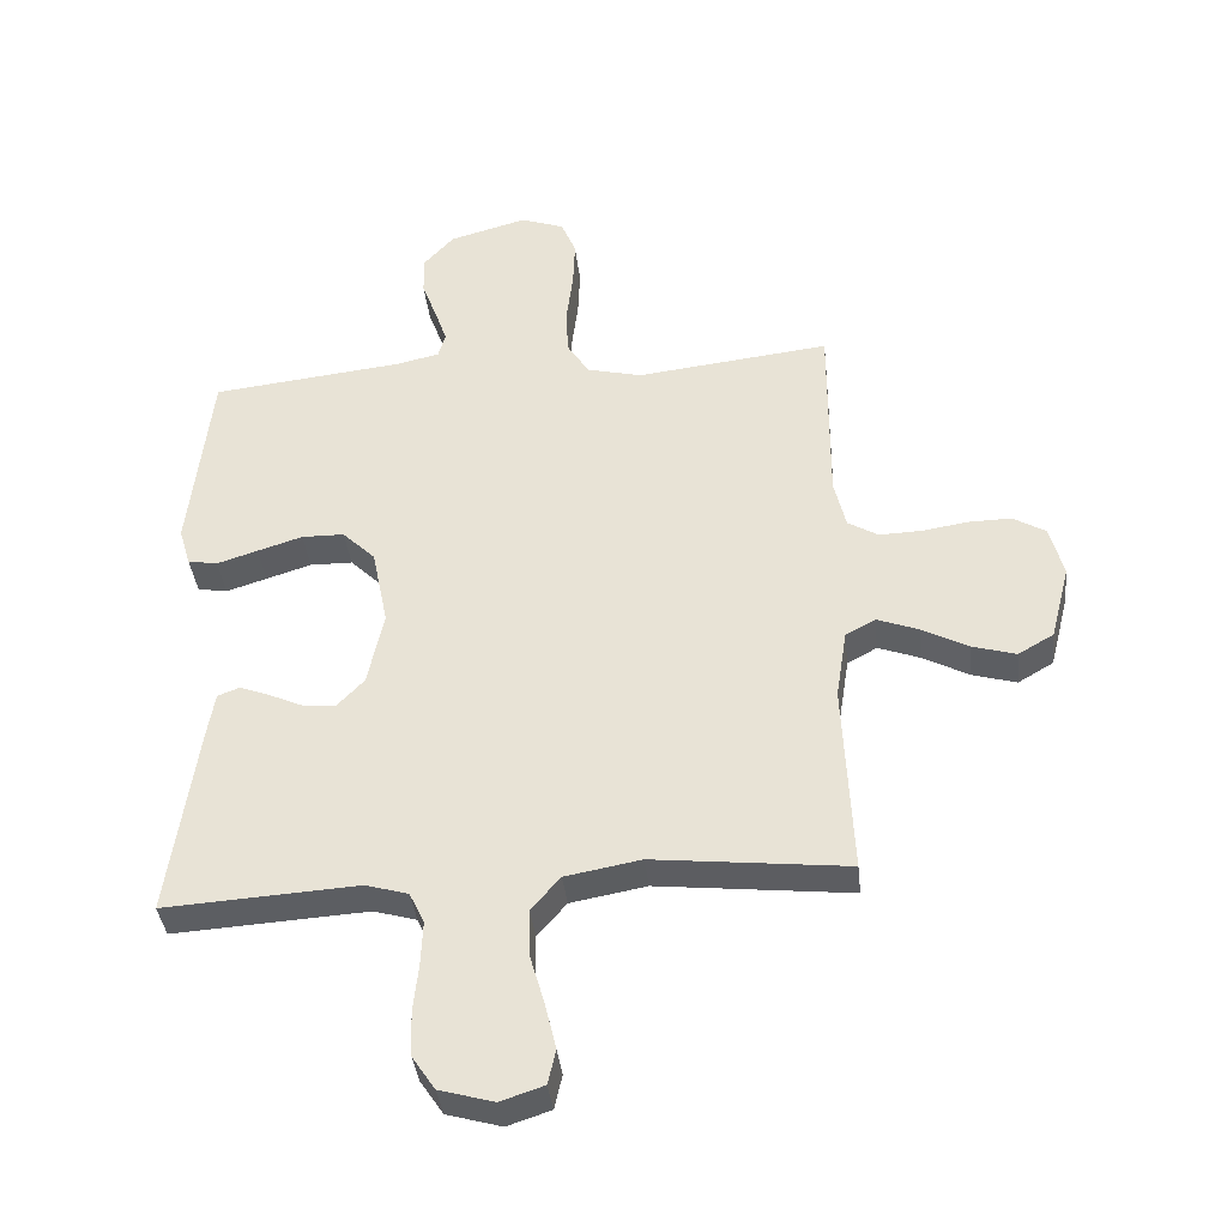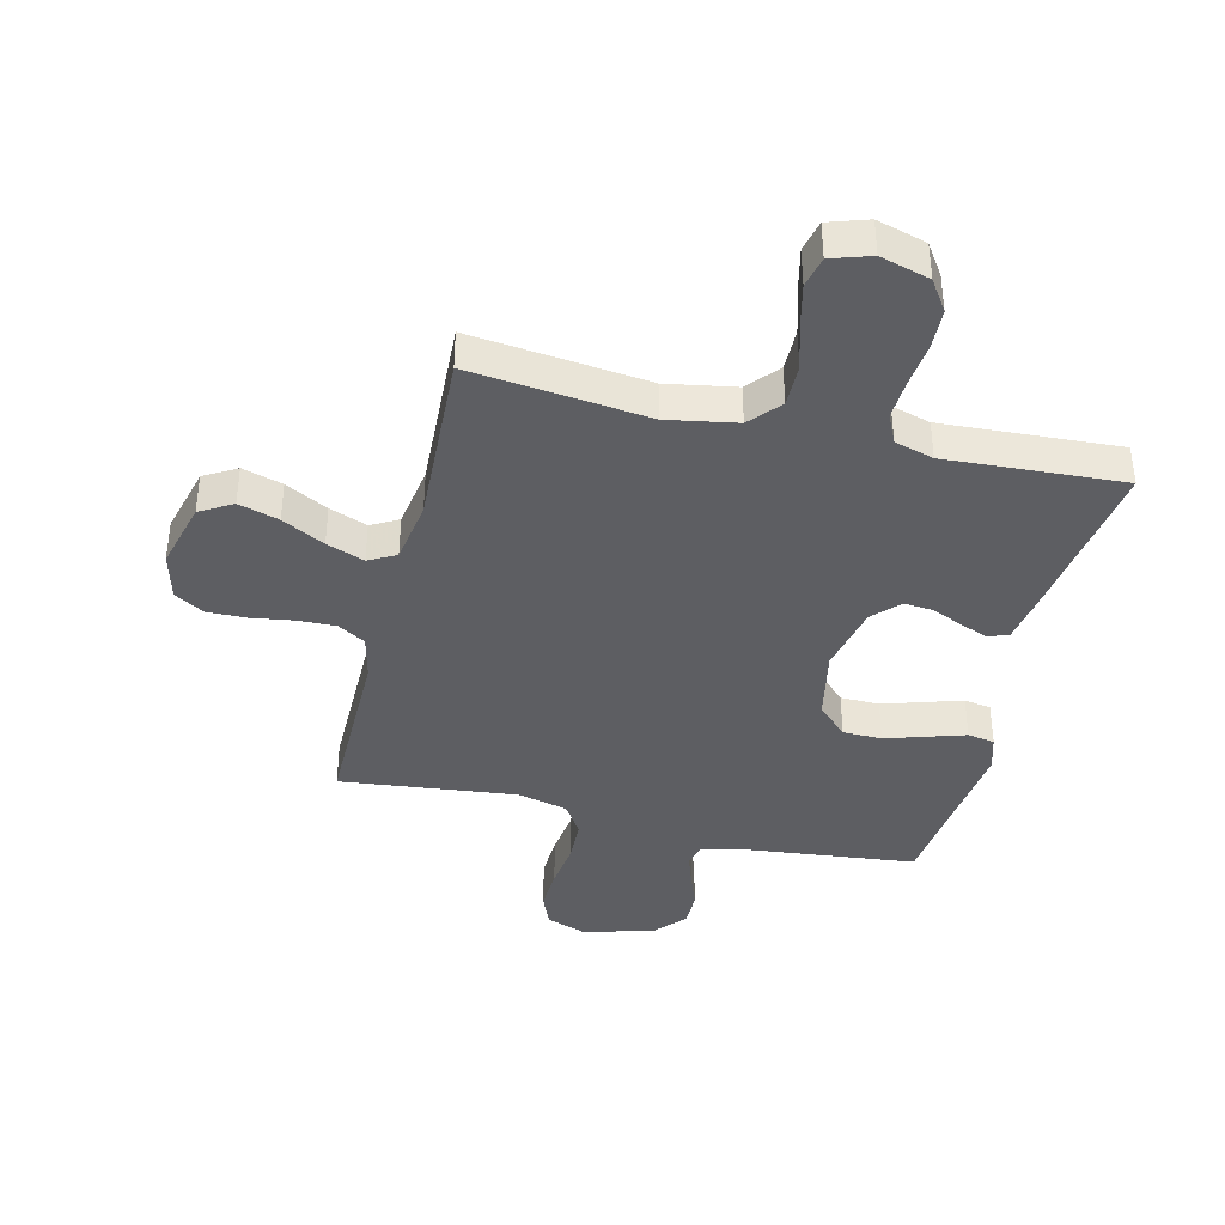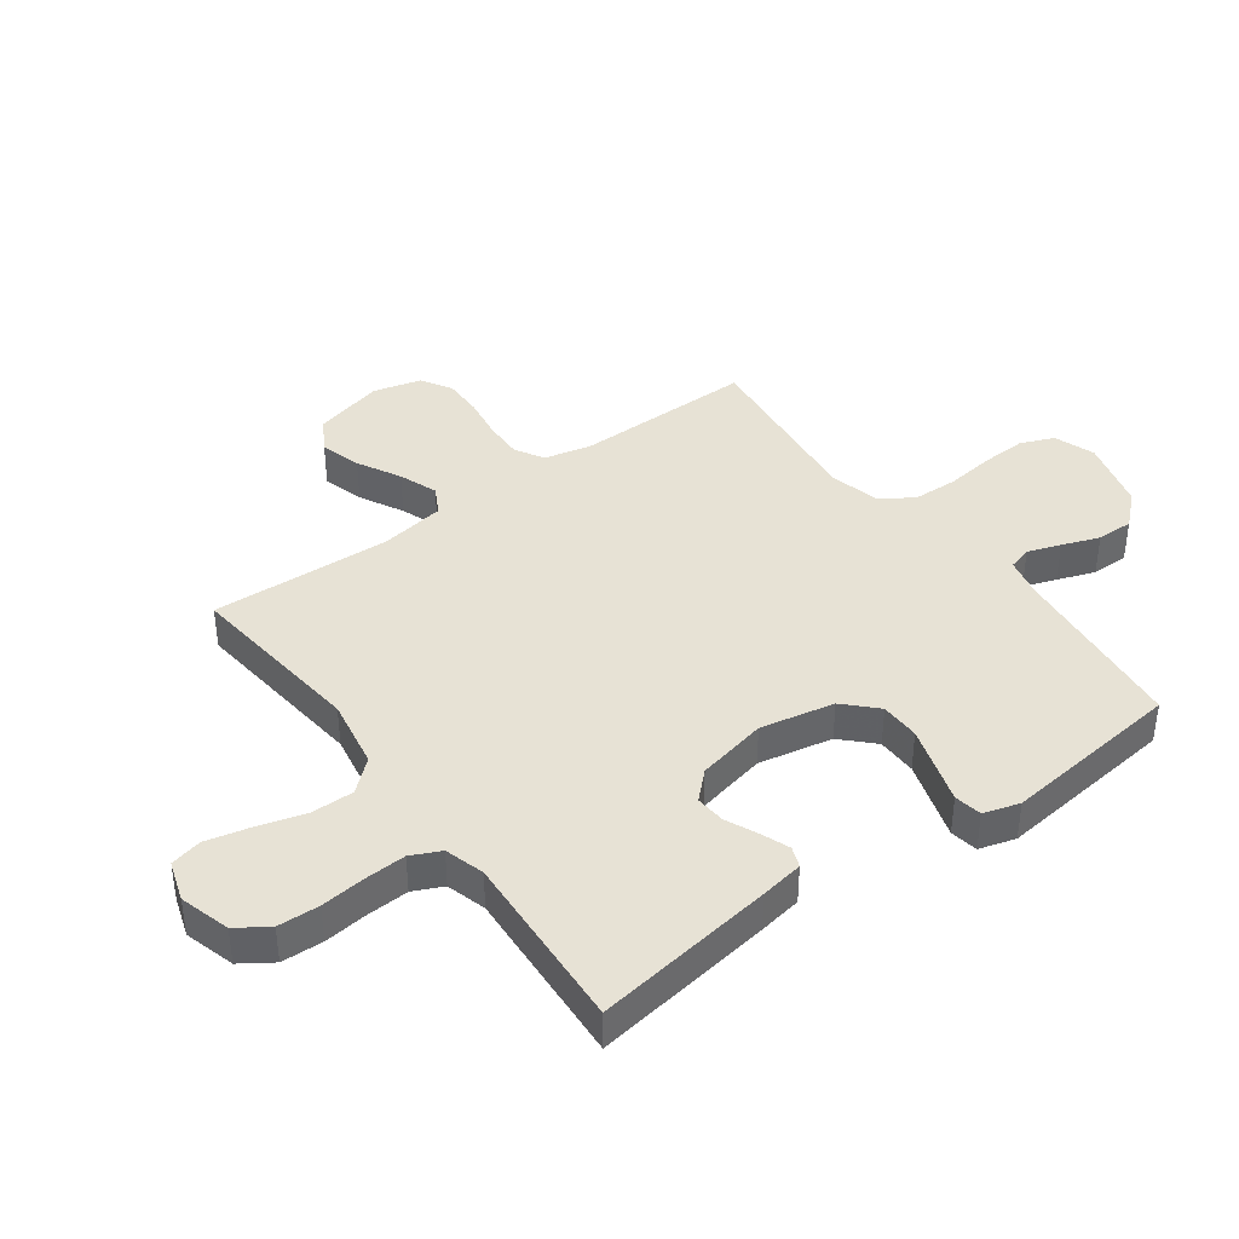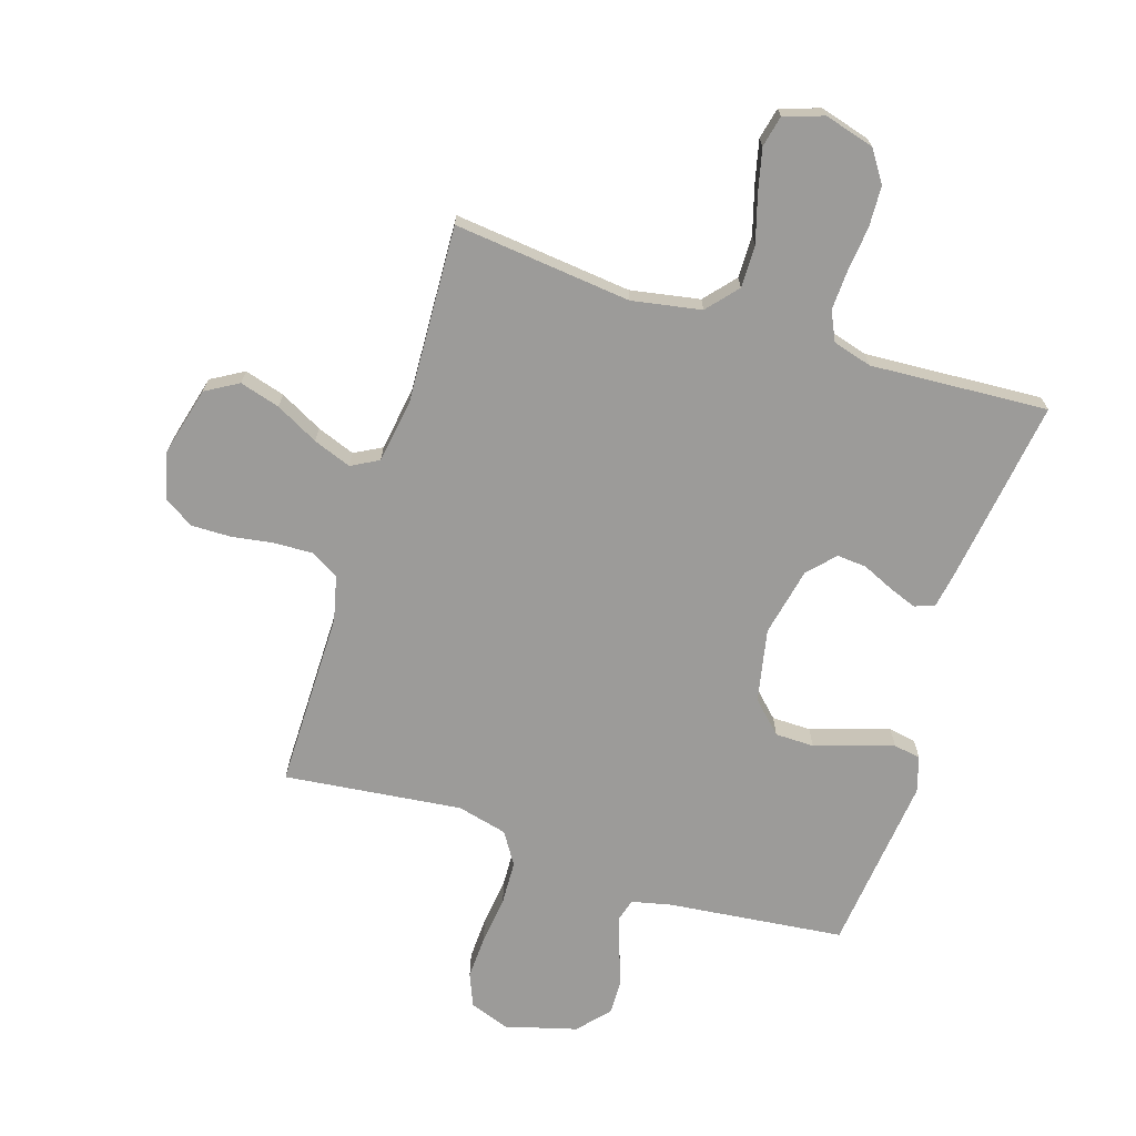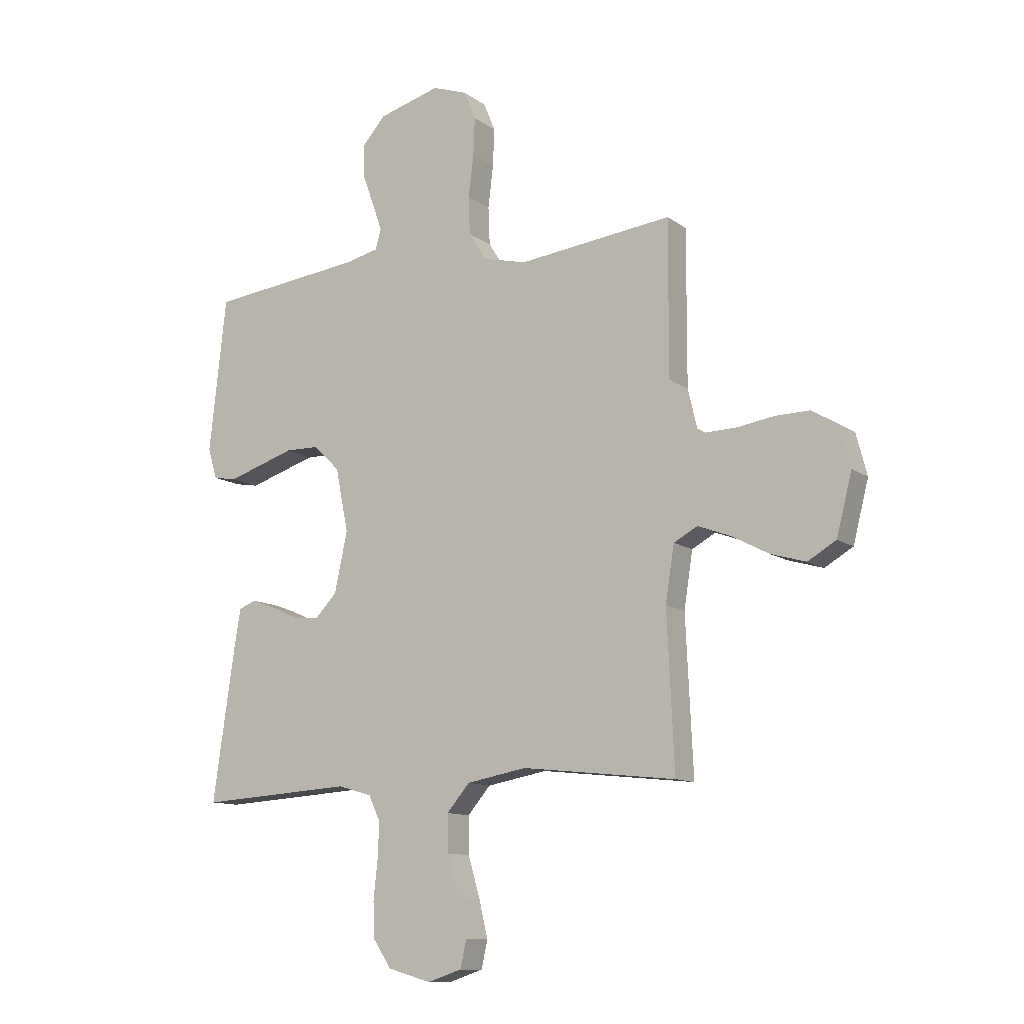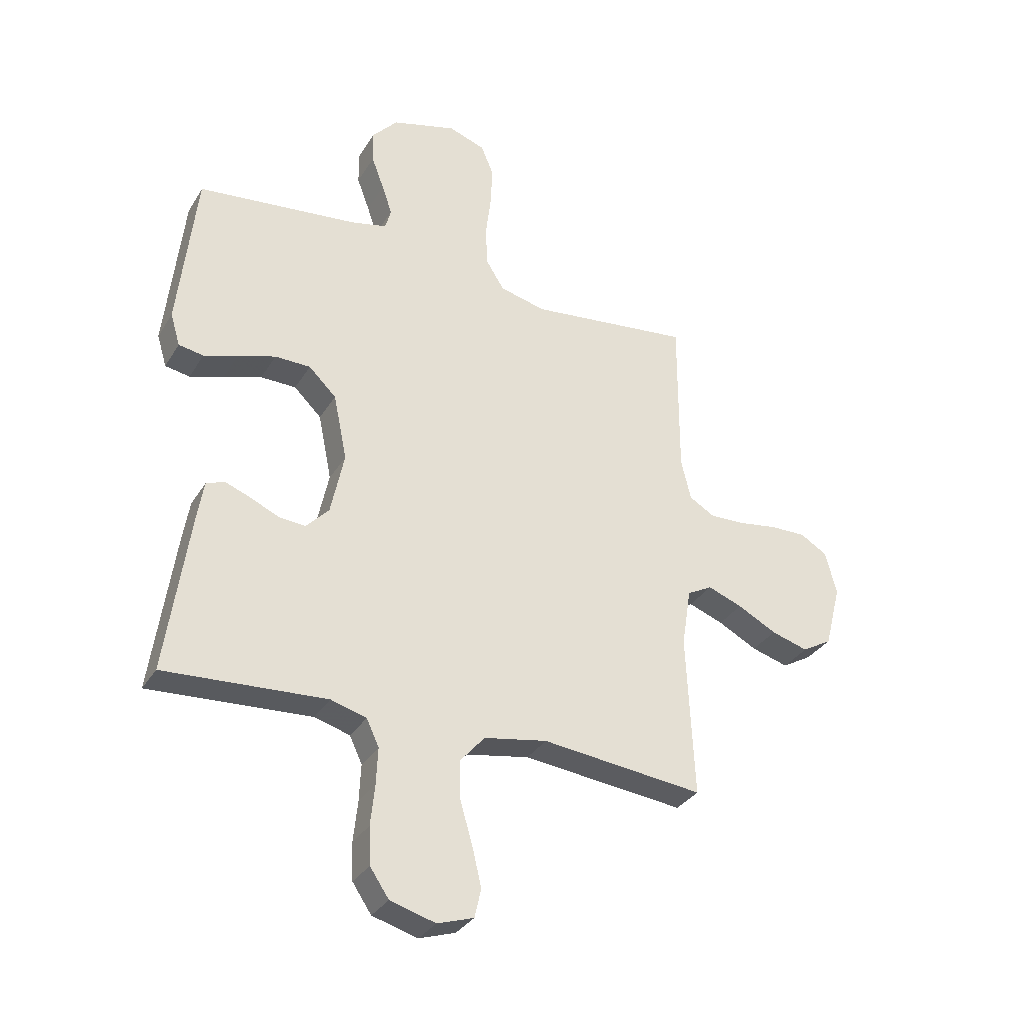
<metadata>
{"format":"obj","ext":"obj","renderer":"f3d","projection":"perspective","resolution":1024,"background":"white","views":[{"elev":-38.2,"azim":6.3,"up":"+Z"},{"elev":-39.2,"azim":166.3,"up":"+Y"},{"elev":40.3,"azim":-126.3,"up":"+Y"},{"elev":-69.9,"azim":162.4,"up":"+Y"},{"elev":-11.5,"azim":31.6,"up":"+Z"},{"elev":-32.6,"azim":-26.7,"up":"+Z"}]}
</metadata>
<code>
v 0.5 0.07 0.5
v 0.499 0.07 0.2
v 0.517 0.07 0.124
v 0.564 0.07 0.096
v 0.629 0.07 0.098
v 0.701 0.07 0.109
v 0.767 0.07 0.11
v 0.817 0.07 0.08
v 0.838 0.07 0
v 0.808 0.07 -0.117
v 0.753 0.07 -0.149
v 0.685 0.07 -0.129
v 0.613 0.07 -0.091
v 0.549 0.07 -0.067
v 0.503 0.07 -0.092
v 0.486 0.07 -0.2
v 0.5 0.07 -0.5
v 0.2 0.07 -0.467
v 0.083 0.07 -0.488
v 0.038 0.07 -0.54
v 0.039 0.07 -0.612
v 0.062 0.07 -0.691
v 0.079 0.07 -0.763
v 0.067 0.07 -0.816
v 0 0.07 -0.838
v -0.084 0.07 -0.814
v -0.119 0.07 -0.762
v -0.122 0.07 -0.693
v -0.114 0.07 -0.618
v -0.111 0.07 -0.55
v -0.134 0.07 -0.501
v -0.2 0.07 -0.482
v -0.5 0.07 -0.5
v -0.457 0.07 -0.2
v -0.445 0.07 -0.128
v -0.411 0.07 -0.115
v -0.364 0.07 -0.133
v -0.311 0.07 -0.157
v -0.261 0.07 -0.161
v -0.219 0.07 -0.117
v -0.194 0.07 0
v -0.219 0.07 0.123
v -0.27 0.07 0.173
v -0.336 0.07 0.174
v -0.406 0.07 0.152
v -0.469 0.07 0.132
v -0.515 0.07 0.14
v -0.533 0.07 0.2
v -0.5 0.07 0.5
v -0.2 0.07 0.533
v -0.135 0.07 0.548
v -0.124 0.07 0.587
v -0.143 0.07 0.642
v -0.166 0.07 0.704
v -0.167 0.07 0.765
v -0.12 0.07 0.817
v 0 0.07 0.85
v 0.068 0.07 0.826
v 0.091 0.07 0.77
v 0.088 0.07 0.696
v 0.078 0.07 0.615
v 0.081 0.07 0.541
v 0.115 0.07 0.487
v 0.2 0.07 0.466
v 0.5 0 0.5
v 0.499 0 0.2
v 0.517 0 0.124
v 0.564 0 0.096
v 0.629 0 0.098
v 0.701 0 0.109
v 0.767 0 0.11
v 0.817 0 0.08
v 0.838 0 0
v 0.808 0 -0.117
v 0.753 0 -0.149
v 0.685 0 -0.129
v 0.613 0 -0.091
v 0.549 0 -0.067
v 0.503 0 -0.092
v 0.486 0 -0.2
v 0.5 0 -0.5
v 0.2 0 -0.467
v 0.083 0 -0.488
v 0.038 0 -0.54
v 0.039 0 -0.612
v 0.062 0 -0.691
v 0.079 0 -0.763
v 0.067 0 -0.816
v 0 0 -0.838
v -0.084 0 -0.814
v -0.119 0 -0.762
v -0.122 0 -0.693
v -0.114 0 -0.618
v -0.111 0 -0.55
v -0.134 0 -0.501
v -0.2 0 -0.482
v -0.5 0 -0.5
v -0.457 0 -0.2
v -0.445 0 -0.128
v -0.411 0 -0.115
v -0.364 0 -0.133
v -0.311 0 -0.157
v -0.261 0 -0.161
v -0.219 0 -0.117
v -0.194 0 0
v -0.219 0 0.123
v -0.27 0 0.173
v -0.336 0 0.174
v -0.406 0 0.152
v -0.469 0 0.132
v -0.515 0 0.14
v -0.533 0 0.2
v -0.5 0 0.5
v -0.2 0 0.533
v -0.135 0 0.548
v -0.124 0 0.587
v -0.143 0 0.642
v -0.166 0 0.704
v -0.167 0 0.765
v -0.12 0 0.817
v 0 0 0.85
v 0.068 0 0.826
v 0.091 0 0.77
v 0.088 0 0.696
v 0.078 0 0.615
v 0.081 0 0.541
v 0.115 0 0.487
v 0.2 0 0.466
f 59 60 61
f 58 59 61
f 57 58 61
f 56 57 61
f 55 56 61
f 54 55 61
f 53 54 61
f 52 53 61 62
f 51 52 62 63
f 48 49 50
f 47 48 50
f 46 47 50
f 45 46 50
f 51 63 64
f 50 51 64
f 45 50 64
f 44 45 64
f 36 37 38
f 35 36 38
f 34 35 38
f 33 34 38
f 32 33 38
f 31 32 38 39
f 30 31 39 40
f 27 28 29
f 26 27 29
f 25 26 29
f 24 25 29
f 23 24 29
f 22 23 29
f 21 22 29
f 20 21 29 30
f 30 40 41
f 20 30 41
f 19 20 41
f 16 17 18
f 19 41 42
f 18 19 42
f 16 18 42
f 15 16 42
f 11 12 13
f 10 11 13
f 9 10 13
f 8 9 13
f 7 8 13
f 6 7 13
f 5 6 13
f 4 5 13 14
f 64 1 2
f 44 64 2
f 43 44 2
f 15 42 43
f 14 15 43
f 4 14 43
f 3 4 43
f 2 3 43
f 125 124 123
f 125 123 122
f 125 122 121
f 125 121 120
f 125 120 119
f 125 119 118
f 125 118 117
f 126 125 117 116
f 127 126 116 115
f 114 113 112
f 114 112 111
f 114 111 110
f 114 110 109
f 128 127 115
f 128 115 114
f 128 114 109
f 128 109 108
f 102 101 100
f 102 100 99
f 102 99 98
f 102 98 97
f 102 97 96
f 103 102 96 95
f 104 103 95 94
f 93 92 91
f 93 91 90
f 93 90 89
f 93 89 88
f 93 88 87
f 93 87 86
f 93 86 85
f 94 93 85 84
f 105 104 94
f 105 94 84
f 105 84 83
f 82 81 80
f 106 105 83
f 106 83 82
f 106 82 80
f 106 80 79
f 77 76 75
f 77 75 74
f 77 74 73
f 77 73 72
f 77 72 71
f 77 71 70
f 77 70 69
f 78 77 69 68
f 66 65 128
f 66 128 108
f 66 108 107
f 107 106 79
f 107 79 78
f 107 78 68
f 107 68 67
f 107 67 66
f 1 65 66 2
f 2 66 67 3
f 3 67 68 4
f 4 68 69 5
f 5 69 70 6
f 6 70 71 7
f 7 71 72 8
f 8 72 73 9
f 9 73 74 10
f 10 74 75 11
f 11 75 76 12
f 12 76 77 13
f 13 77 78 14
f 14 78 79 15
f 15 79 80 16
f 16 80 81 17
f 17 81 82 18
f 18 82 83 19
f 19 83 84 20
f 20 84 85 21
f 21 85 86 22
f 22 86 87 23
f 23 87 88 24
f 24 88 89 25
f 25 89 90 26
f 26 90 91 27
f 27 91 92 28
f 28 92 93 29
f 29 93 94 30
f 30 94 95 31
f 31 95 96 32
f 32 96 97 33
f 33 97 98 34
f 34 98 99 35
f 35 99 100 36
f 36 100 101 37
f 37 101 102 38
f 38 102 103 39
f 39 103 104 40
f 40 104 105 41
f 41 105 106 42
f 42 106 107 43
f 43 107 108 44
f 44 108 109 45
f 45 109 110 46
f 46 110 111 47
f 47 111 112 48
f 48 112 113 49
f 49 113 114 50
f 50 114 115 51
f 51 115 116 52
f 52 116 117 53
f 53 117 118 54
f 54 118 119 55
f 55 119 120 56
f 56 120 121 57
f 57 121 122 58
f 58 122 123 59
f 59 123 124 60
f 60 124 125 61
f 61 125 126 62
f 62 126 127 63
f 63 127 128 64
f 64 128 65 1

</code>
